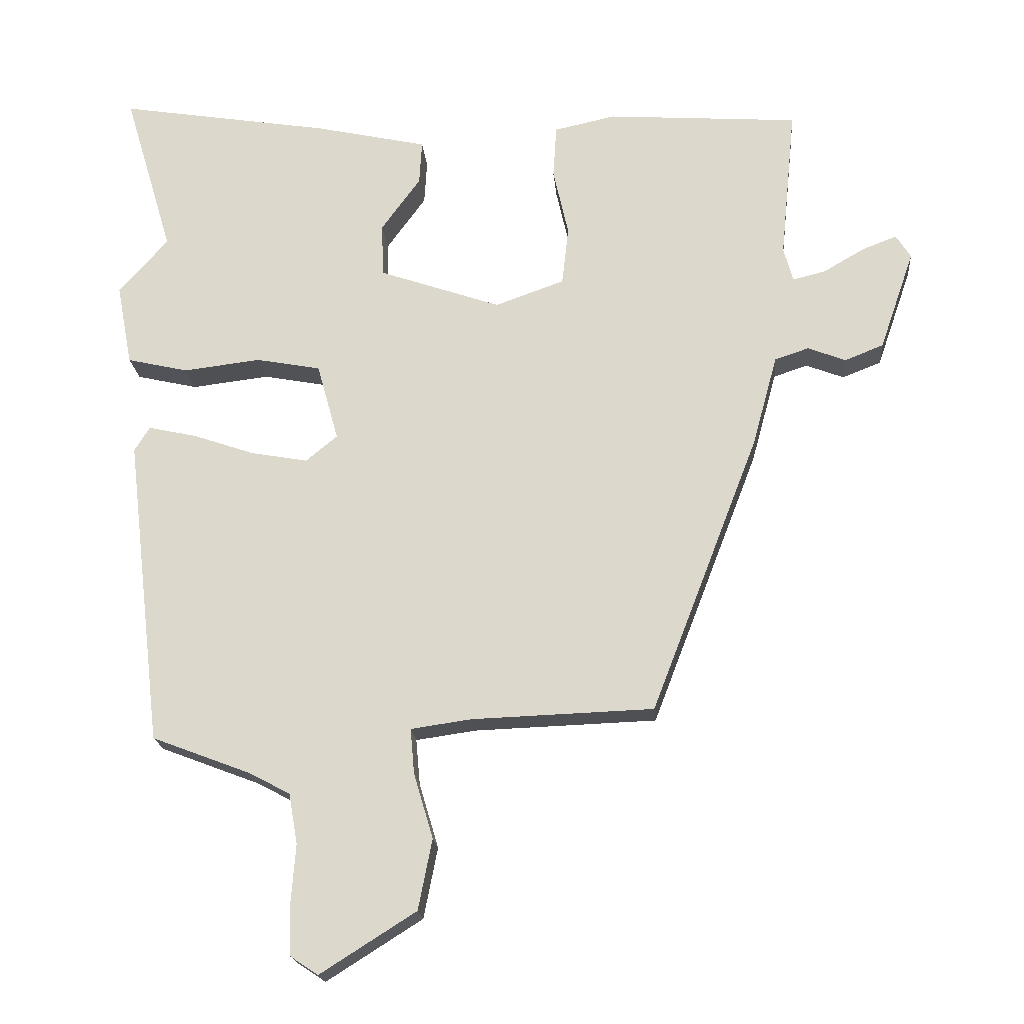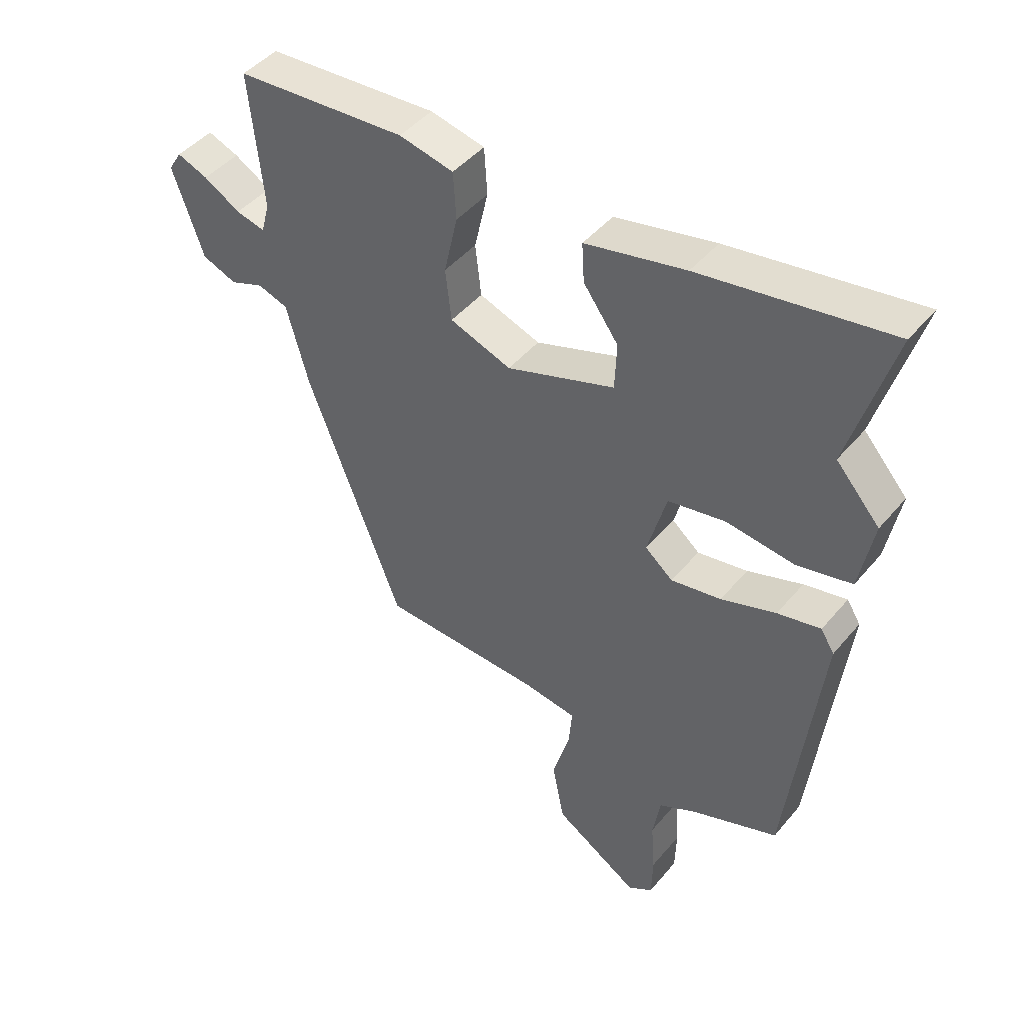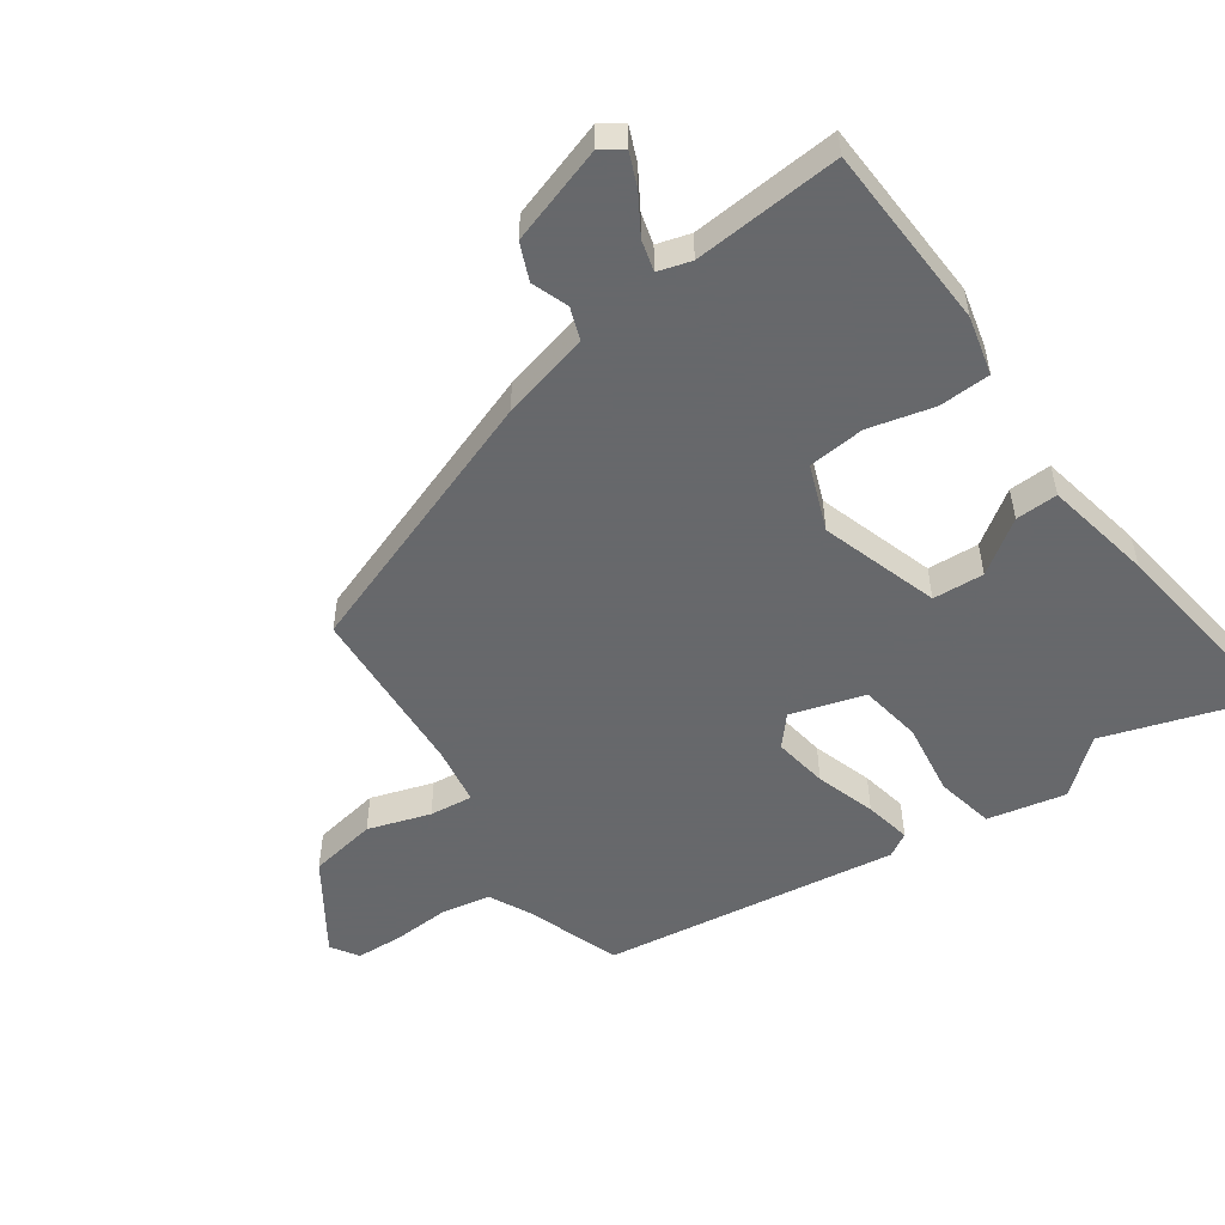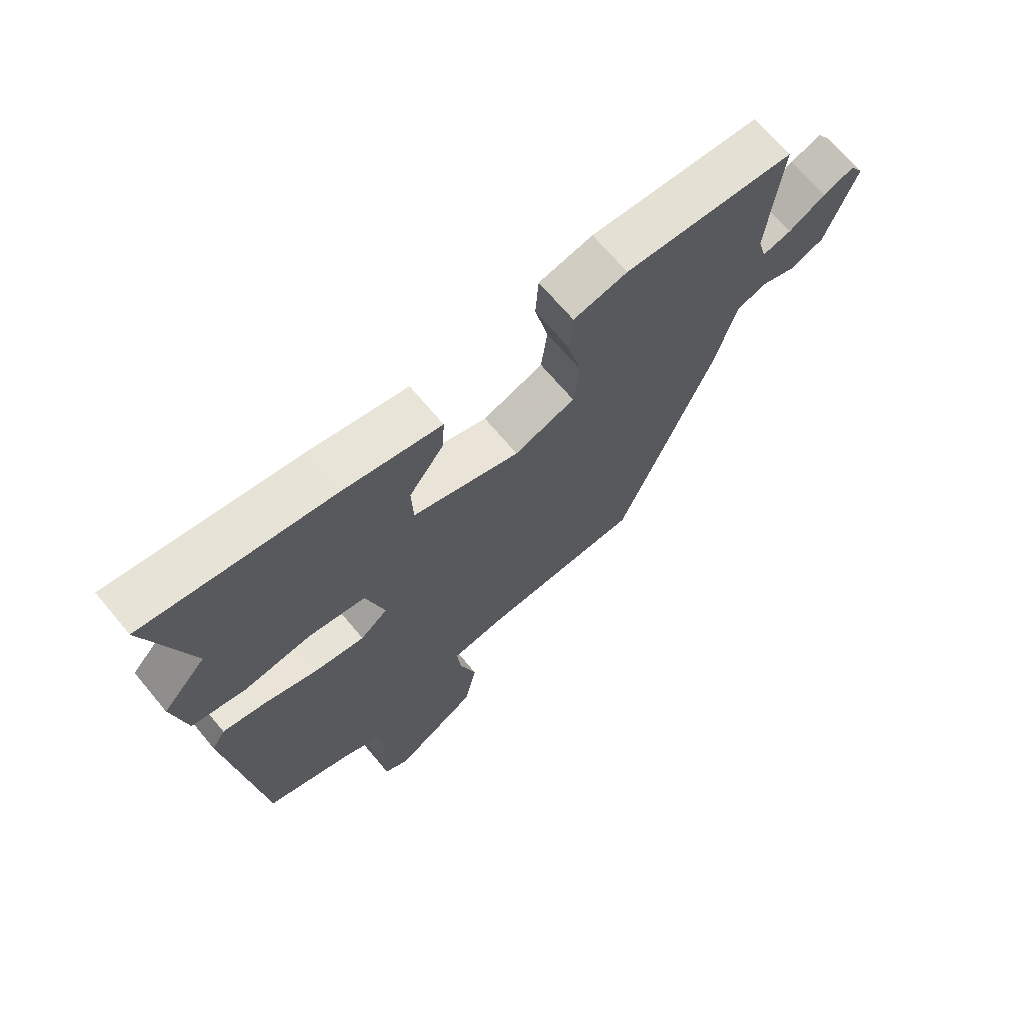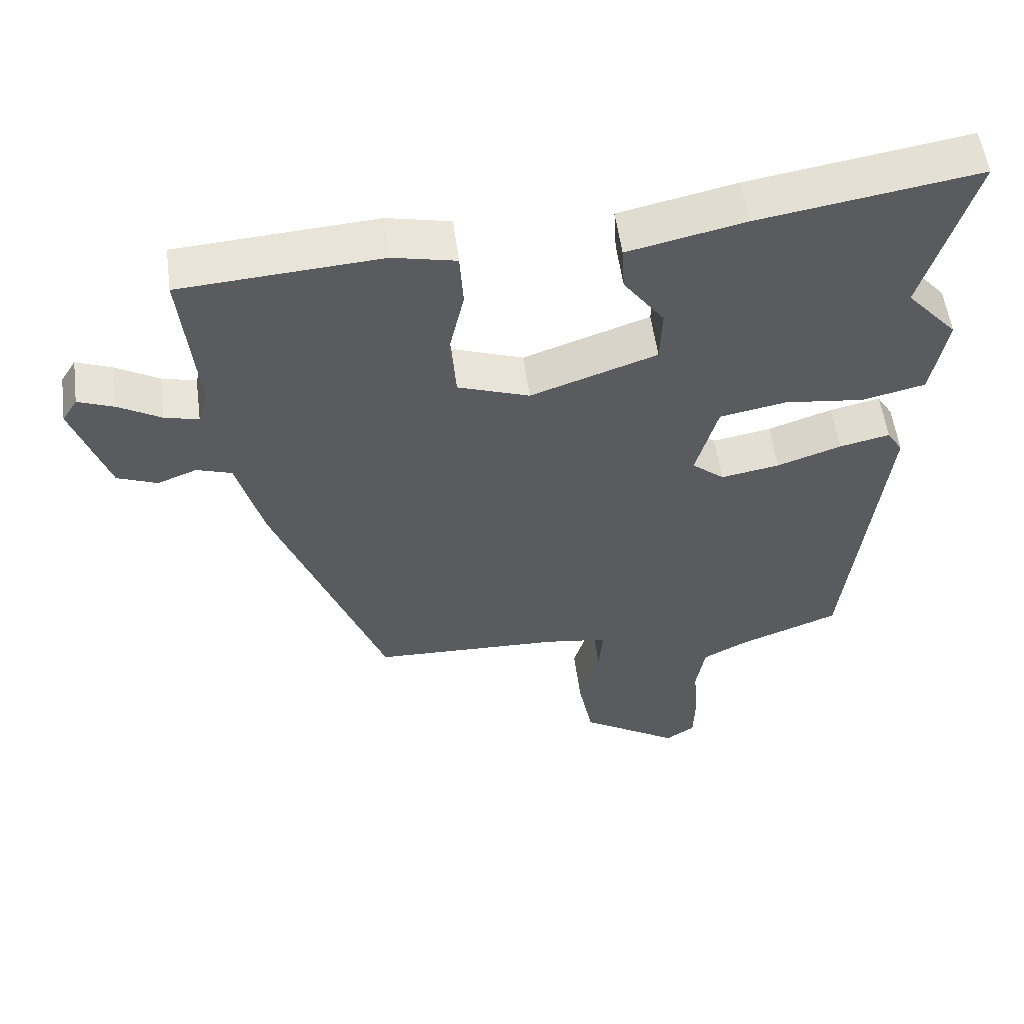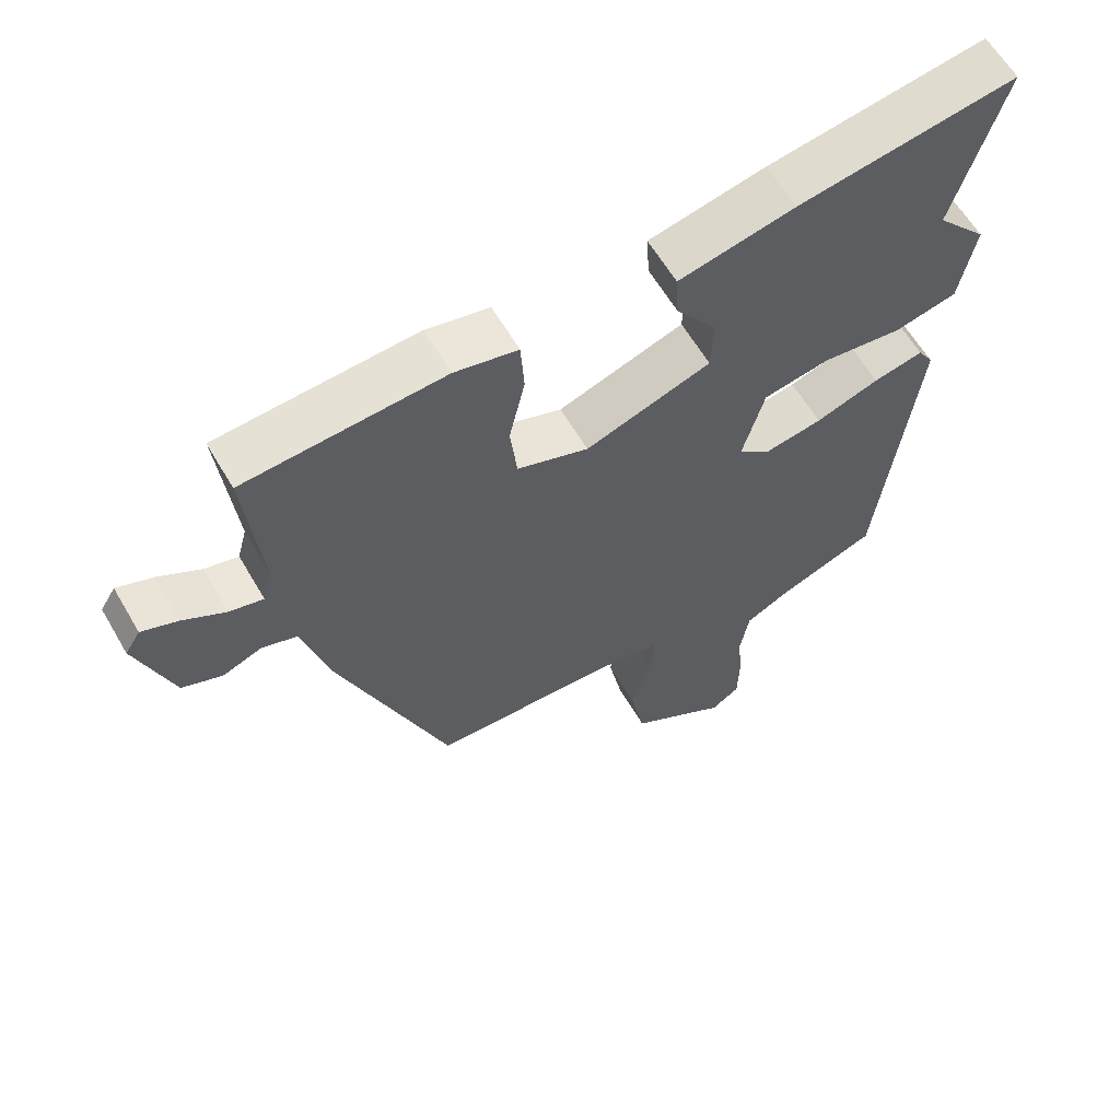
<metadata>
{"format":"obj","ext":"obj","renderer":"f3d","projection":"perspective","resolution":1024,"background":"white","views":[{"elev":-19.2,"azim":-175.2,"up":"+Z"},{"elev":45.4,"azim":37.2,"up":"+Z"},{"elev":-52.3,"azim":-56.3,"up":"+Y"},{"elev":69.0,"azim":140.0,"up":"+Z"},{"elev":55.1,"azim":-7.6,"up":"+Z"},{"elev":61.2,"azim":-30.1,"up":"+Z"}]}
</metadata>
<code>
v -0.319 0.07 -0.451
v -0.48 0.07 -0.034
v -0.518 0.07 0.104
v -0.569 0.07 0.121
v -0.626 0.07 0.099
v -0.684 0.07 0.122
v -0.736 0.07 0.272
v -0.714 0.07 0.307
v -0.662 0.07 0.287
v -0.6 0.07 0.251
v -0.551 0.07 0.239
v -0.537 0.07 0.291
v -0.56 0.07 0.52
v -0.271 0.07 0.54
v -0.179 0.07 0.52
v -0.174 0.07 0.44
v -0.197 0.07 0.338
v -0.187 0.07 0.25
v -0.083 0.07 0.213
v 0.1 0.07 0.276
v 0.103 0.07 0.356
v 0.044 0.07 0.437
v 0.04 0.07 0.503
v 0.209 0.07 0.54
v 0.527 0.07 0.591
v 0.454 0.07 0.345
v 0.528 0.07 0.262
v 0.505 0.07 0.139
v 0.413 0.07 0.118
v 0.297 0.07 0.132
v 0.2 0.07 0.114
v 0.168 0.07 -0.002
v 0.215 0.07 -0.041
v 0.3 0.07 -0.026
v 0.393 0.07 0.006
v 0.466 0.07 0.022
v 0.489 0.07 -0.015
v 0.435 0.07 -0.48
v 0.288 0.07 -0.536
v 0.225 0.07 -0.569
v 0.212 0.07 -0.645
v 0.219 0.07 -0.735
v 0.217 0.07 -0.809
v 0.175 0.07 -0.837
v 0.031 0.07 -0.746
v 0.01 0.07 -0.64
v 0.039 0.07 -0.542
v 0.045 0.07 -0.474
v -0.046 0.07 -0.461
v -0.319 0 -0.451
v -0.48 0 -0.034
v -0.518 0 0.104
v -0.569 0 0.121
v -0.626 0 0.099
v -0.684 0 0.122
v -0.736 0 0.272
v -0.714 0 0.307
v -0.662 0 0.287
v -0.6 0 0.251
v -0.551 0 0.239
v -0.537 0 0.291
v -0.56 0 0.52
v -0.271 0 0.54
v -0.179 0 0.52
v -0.174 0 0.44
v -0.197 0 0.338
v -0.187 0 0.25
v -0.083 0 0.213
v 0.1 0 0.276
v 0.103 0 0.356
v 0.044 0 0.437
v 0.04 0 0.503
v 0.209 0 0.54
v 0.527 0 0.591
v 0.454 0 0.345
v 0.528 0 0.262
v 0.505 0 0.139
v 0.413 0 0.118
v 0.297 0 0.132
v 0.2 0 0.114
v 0.168 0 -0.002
v 0.215 0 -0.041
v 0.3 0 -0.026
v 0.393 0 0.006
v 0.466 0 0.022
v 0.489 0 -0.015
v 0.435 0 -0.48
v 0.288 0 -0.536
v 0.225 0 -0.569
v 0.212 0 -0.645
v 0.219 0 -0.735
v 0.217 0 -0.809
v 0.175 0 -0.837
v 0.031 0 -0.746
v 0.01 0 -0.64
v 0.039 0 -0.542
v 0.045 0 -0.474
v -0.046 0 -0.461
f 45 46 47
f 44 45 47
f 43 44 47
f 42 43 47
f 41 42 47
f 40 41 47 48
f 39 40 48
f 38 39 48
f 37 38 48
f 36 37 48
f 35 36 48
f 34 35 48
f 33 34 48 49
f 28 29 30
f 27 28 30
f 26 27 30
f 25 26 30
f 24 25 30
f 23 24 30
f 22 23 30
f 21 22 30
f 20 21 30 31
f 19 20 31 32
f 15 16 17
f 14 15 17
f 13 14 17
f 12 13 17
f 11 12 17 18
f 8 9 10
f 7 8 10
f 6 7 10
f 5 6 10
f 4 5 10
f 3 4 10 11
f 3 11 18
f 2 3 18
f 1 2 18
f 49 1 18
f 33 49 18
f 32 33 18
f 18 19 32
f 96 95 94
f 96 94 93
f 96 93 92
f 96 92 91
f 96 91 90
f 97 96 90 89
f 97 89 88
f 97 88 87
f 97 87 86
f 97 86 85
f 97 85 84
f 97 84 83
f 98 97 83 82
f 79 78 77
f 79 77 76
f 79 76 75
f 79 75 74
f 79 74 73
f 79 73 72
f 79 72 71
f 79 71 70
f 80 79 70 69
f 81 80 69 68
f 66 65 64
f 66 64 63
f 66 63 62
f 66 62 61
f 67 66 61 60
f 59 58 57
f 59 57 56
f 59 56 55
f 59 55 54
f 59 54 53
f 60 59 53 52
f 67 60 52
f 67 52 51
f 67 51 50
f 67 50 98
f 67 98 82
f 67 82 81
f 81 68 67
f 1 50 51 2
f 2 51 52 3
f 3 52 53 4
f 4 53 54 5
f 5 54 55 6
f 6 55 56 7
f 7 56 57 8
f 8 57 58 9
f 9 58 59 10
f 10 59 60 11
f 11 60 61 12
f 12 61 62 13
f 13 62 63 14
f 14 63 64 15
f 15 64 65 16
f 16 65 66 17
f 17 66 67 18
f 18 67 68 19
f 19 68 69 20
f 20 69 70 21
f 21 70 71 22
f 22 71 72 23
f 23 72 73 24
f 24 73 74 25
f 25 74 75 26
f 26 75 76 27
f 27 76 77 28
f 28 77 78 29
f 29 78 79 30
f 30 79 80 31
f 31 80 81 32
f 32 81 82 33
f 33 82 83 34
f 34 83 84 35
f 35 84 85 36
f 36 85 86 37
f 37 86 87 38
f 38 87 88 39
f 39 88 89 40
f 40 89 90 41
f 41 90 91 42
f 42 91 92 43
f 43 92 93 44
f 44 93 94 45
f 45 94 95 46
f 46 95 96 47
f 47 96 97 48
f 48 97 98 49
f 49 98 50 1

</code>
